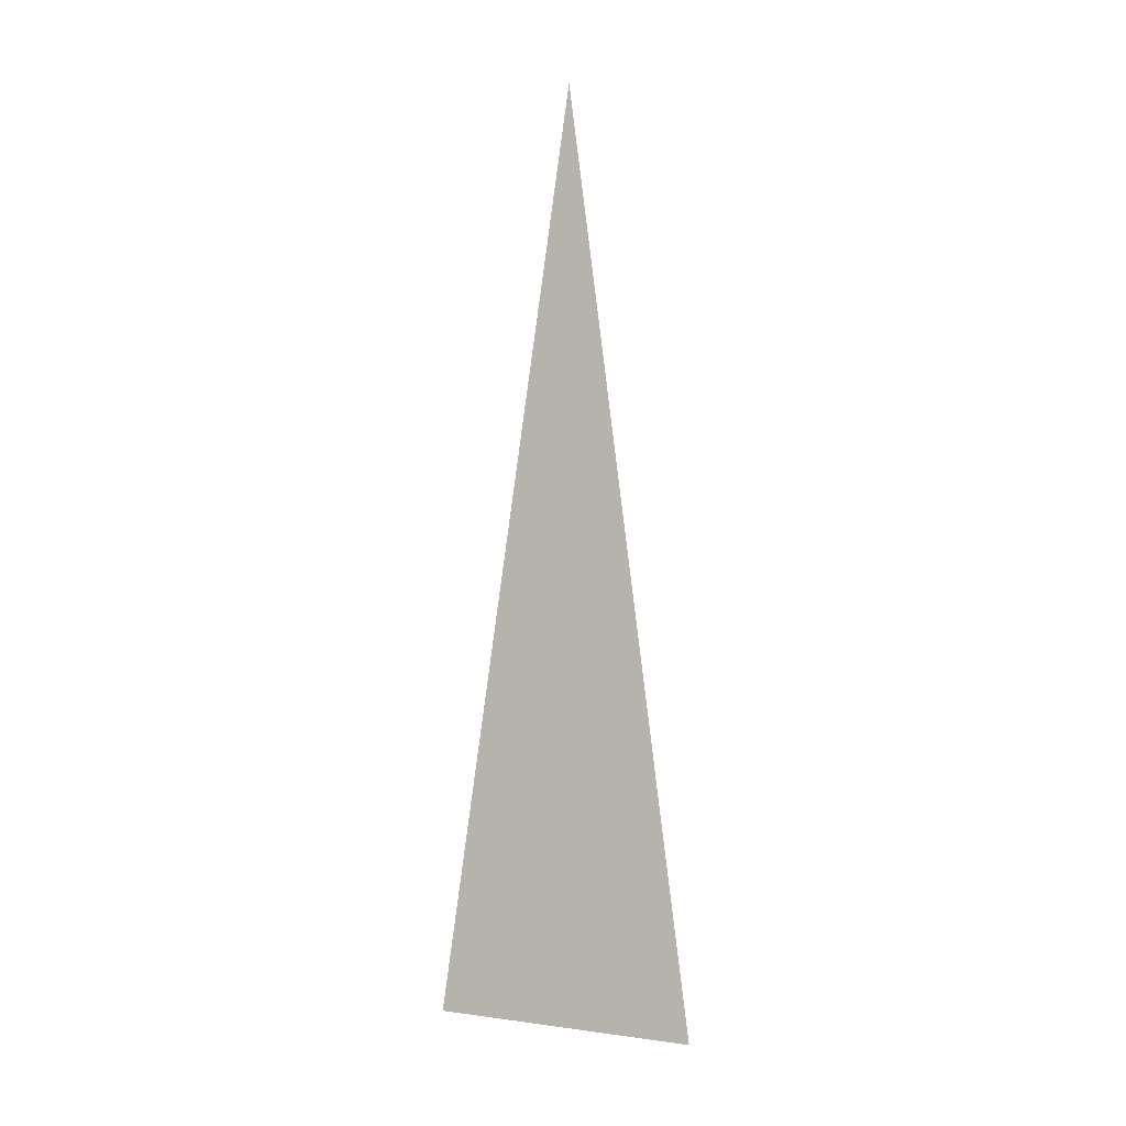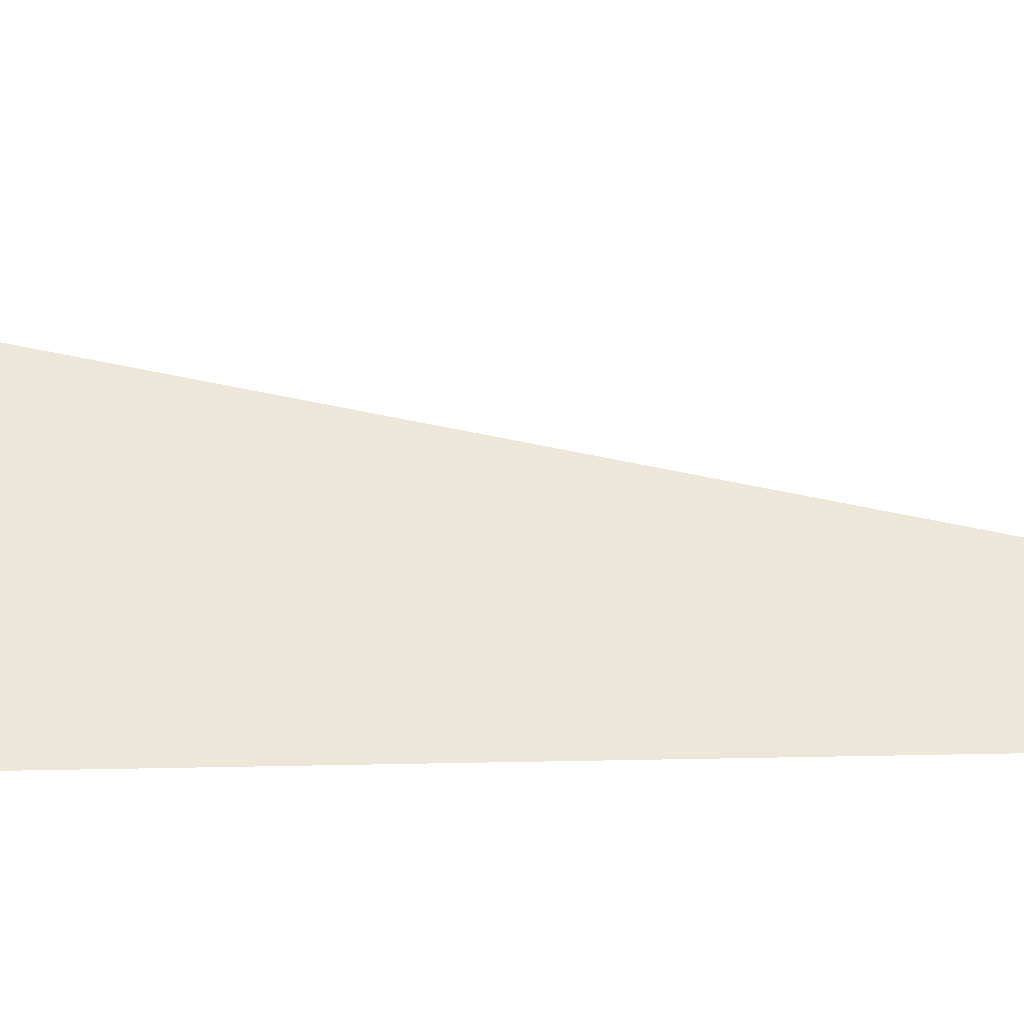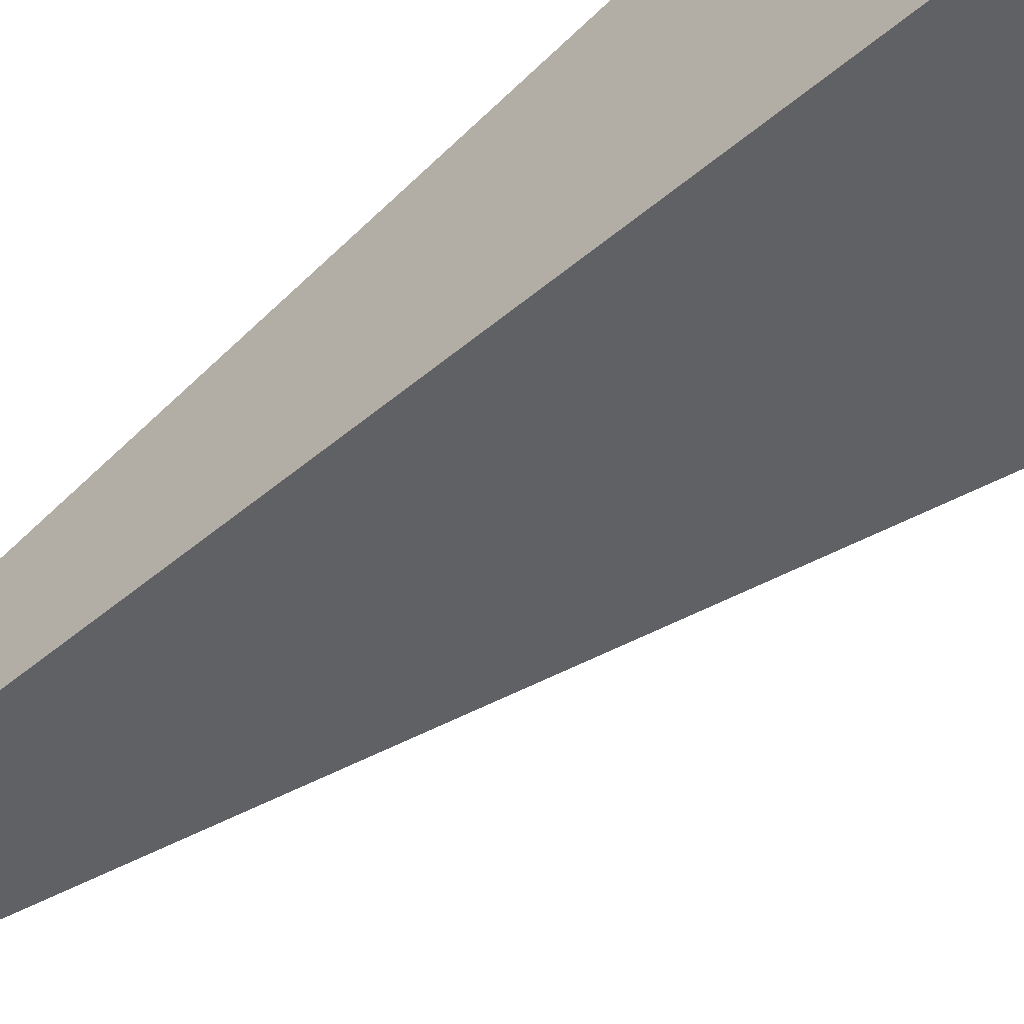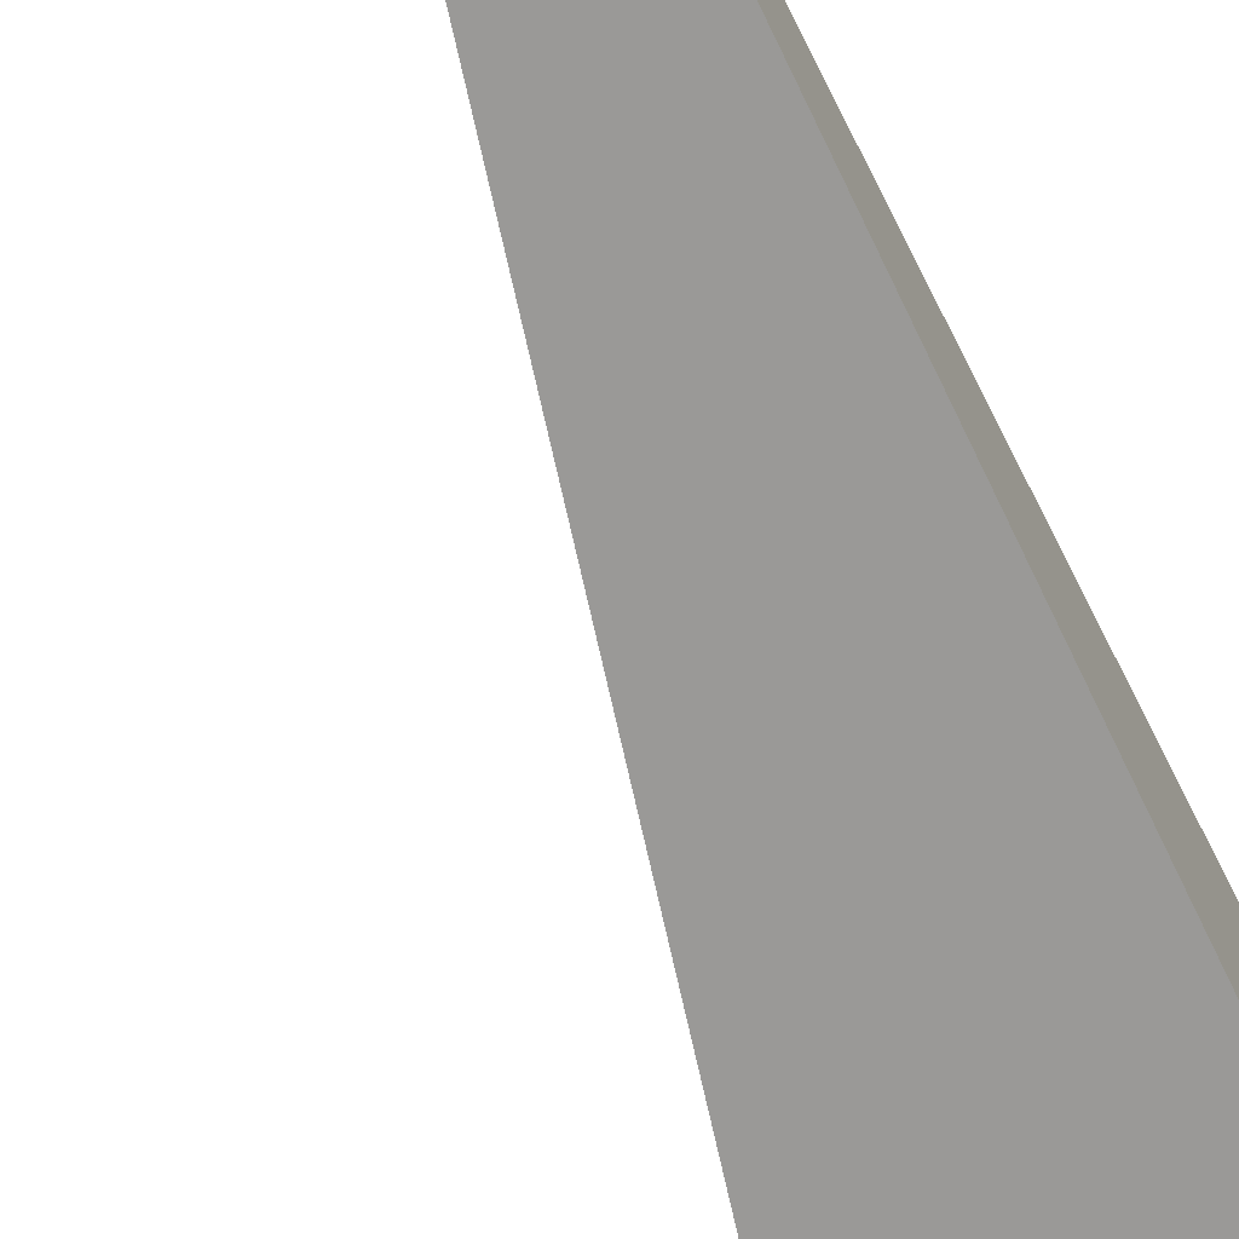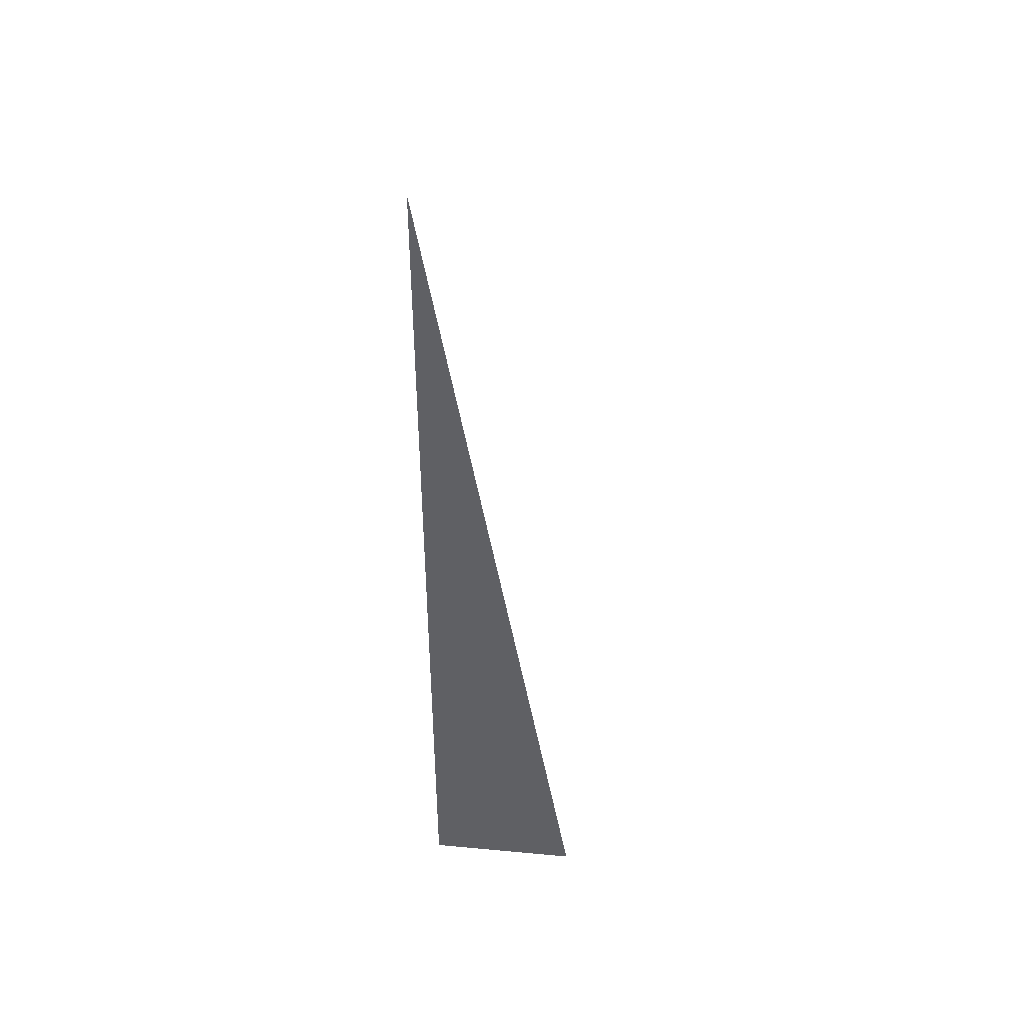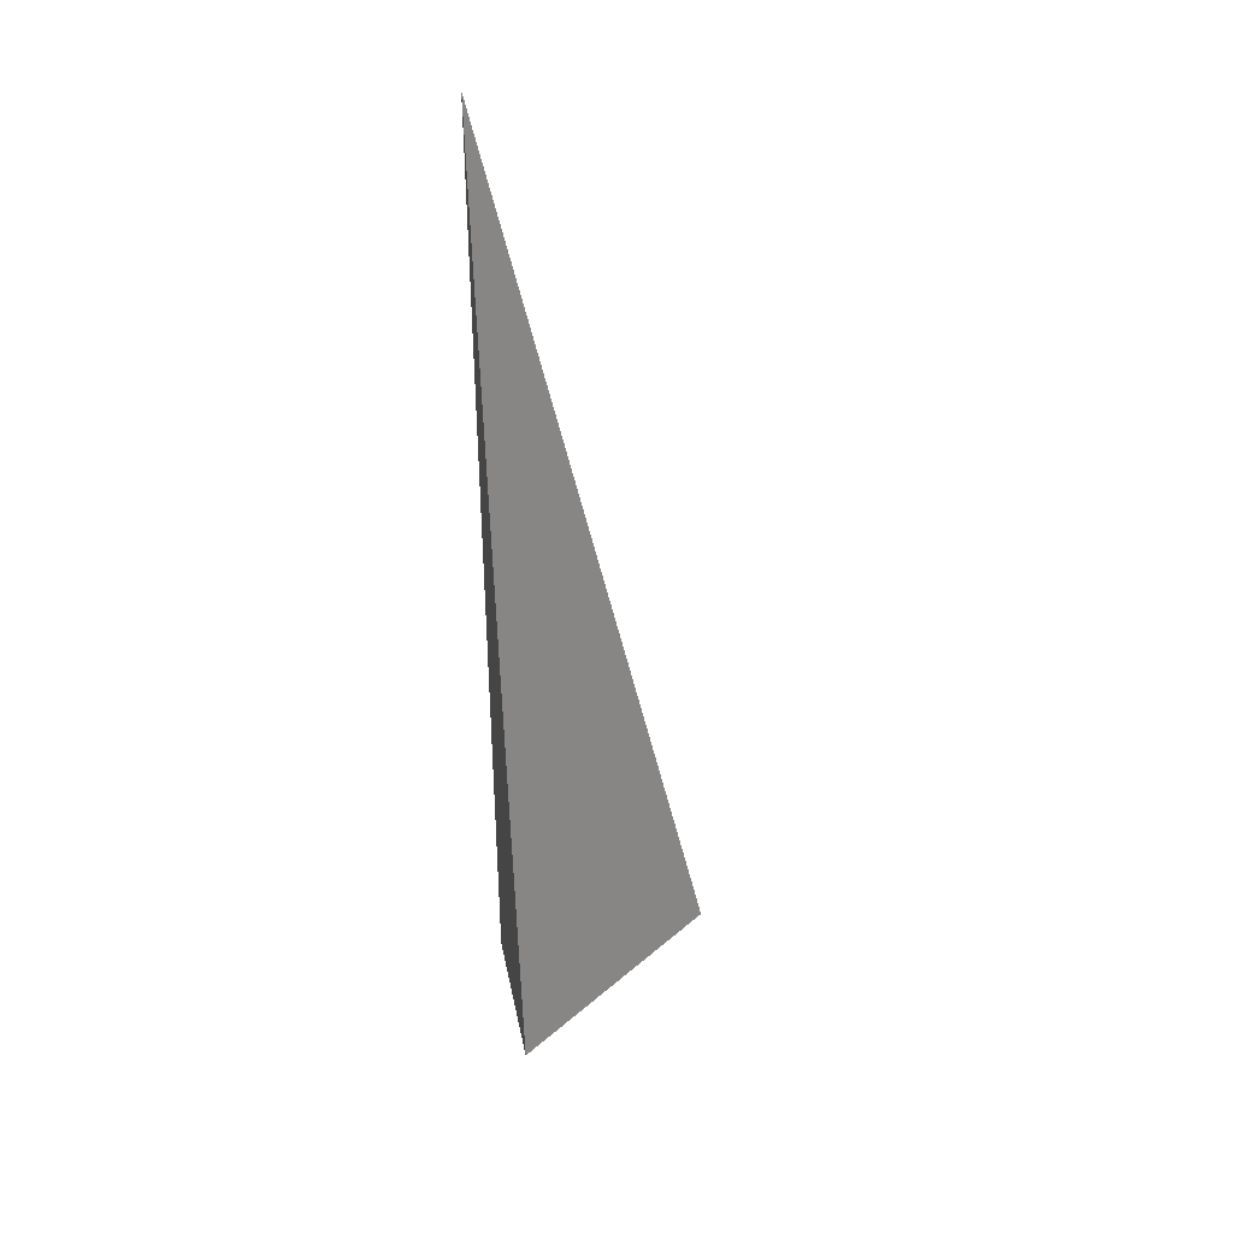
<metadata>
{"format":"obj","ext":"obj","renderer":"f3d","projection":"perspective","resolution":1024,"background":"white","views":[{"elev":7.6,"azim":56.7,"up":"+Y"},{"elev":10.9,"azim":98.5,"up":"+Z"},{"elev":-46.5,"azim":-45.2,"up":"+Z"},{"elev":-69.0,"azim":-154.8,"up":"+Z"},{"elev":44.4,"azim":-83.8,"up":"+Y"},{"elev":37.4,"azim":-11.4,"up":"+Y"}]}
</metadata>
<code>
v -0.07542 -0.3319 -0.05474
v 0.2263 -0.3319 -0.05474
v -0.07542 0.9956 -0.05474
v -0.07542 -0.3319 0.1642
v -0.07542 0.3319 -0.05474
v 0.07542 0.3319 -0.05474
v 0.07542 -0.3319 -0.05474
v 0.07542 -0.3319 0.05474
v -0.07542 -0.3319 0.05474
v -0.07542 0.3319 0.05474
v -0.07542 2.776e-17 -0.05474
v -6.939e-18 2.776e-17 -0.05474
v -6.939e-18 -0.3319 -0.05474
v -0.07542 0.6638 -0.05474
v -6.939e-18 0.6638 -0.05474
v -6.939e-18 0.3319 -0.05474
v 0.1508 2.776e-17 -0.05474
v 0.1508 -0.3319 -0.05474
v 0.07542 2.776e-17 -0.05474
v -6.939e-18 -0.3319 -3.469e-18
v -0.07542 -0.3319 -3.469e-18
v 0.1508 -0.3319 -3.469e-18
v 0.07542 -0.3319 -3.469e-18
v -6.939e-18 -0.3319 0.1095
v -0.07542 -0.3319 0.1095
v -6.939e-18 -0.3319 0.05474
v -0.07542 0.3319 -3.469e-18
v -0.07542 0.6638 -3.469e-18
v -0.07542 2.776e-17 -3.469e-18
v -0.07542 2.776e-17 0.1095
v -0.07542 2.776e-17 0.05474
v 0.07542 2.776e-17 -3.469e-18
v -6.939e-18 0.3319 -3.469e-18
v -6.939e-18 2.776e-17 0.05474
v -0.07542 -0.1659 -0.05474
v -0.03771 -0.1659 -0.05474
v -0.03771 -0.3319 -0.05474
v -0.07542 0.1659 -0.05474
v -0.03771 0.1659 -0.05474
v -0.03771 2.776e-17 -0.05474
v 0.03771 -0.1659 -0.05474
v 0.03771 -0.3319 -0.05474
v -6.939e-18 -0.1659 -0.05474
v -0.07542 0.4978 -0.05474
v -0.03771 0.4978 -0.05474
v -0.03771 0.3319 -0.05474
v -0.07542 0.8297 -0.05474
v -0.03771 0.8297 -0.05474
v -0.03771 0.6638 -0.05474
v 0.03771 0.4978 -0.05474
v 0.03771 0.3319 -0.05474
v -6.939e-18 0.4978 -0.05474
v 0.1131 0.1659 -0.05474
v 0.1131 2.776e-17 -0.05474
v 0.07542 0.1659 -0.05474
v 0.1886 -0.1659 -0.05474
v 0.1886 -0.3319 -0.05474
v 0.1508 -0.1659 -0.05474
v 0.1131 -0.3319 -0.05474
v 0.07542 -0.1659 -0.05474
v 0.1131 -0.1659 -0.05474
v -6.939e-18 0.1659 -0.05474
v 0.03771 0.1659 -0.05474
v 0.03771 2.776e-17 -0.05474
v -0.03771 -0.3319 -0.02737
v -0.07542 -0.3319 -0.02737
v 0.03771 -0.3319 -0.02737
v -6.939e-18 -0.3319 -0.02737
v -0.03771 -0.3319 0.02737
v -0.07542 -0.3319 0.02737
v -0.03771 -0.3319 -3.469e-18
v 0.1131 -0.3319 -0.02737
v 0.07542 -0.3319 -0.02737
v 0.1886 -0.3319 -0.02737
v 0.1508 -0.3319 -0.02737
v 0.1131 -0.3319 0.02737
v 0.07542 -0.3319 0.02737
v 0.1131 -0.3319 -3.469e-18
v 0.03771 -0.3319 0.08211
v -6.939e-18 -0.3319 0.08211
v 0.03771 -0.3319 0.05474
v -0.03771 -0.3319 0.1369
v -0.07542 -0.3319 0.1369
v -0.03771 -0.3319 0.1095
v -0.07542 -0.3319 0.08211
v -0.03771 -0.3319 0.05474
v -0.03771 -0.3319 0.08211
v 0.03771 -0.3319 -3.469e-18
v 0.03771 -0.3319 0.02737
v -6.939e-18 -0.3319 0.02737
v -0.07542 0.6638 -0.02737
v -0.07542 0.8297 -0.02737
v -0.07542 0.3319 -0.02737
v -0.07542 0.4978 -0.02737
v -0.07542 0.3319 0.02737
v -0.07542 0.4978 0.02737
v -0.07542 0.4978 -3.469e-18
v -0.07542 2.776e-17 -0.02737
v -0.07542 0.1659 -0.02737
v -0.07542 -0.1659 -0.02737
v -0.07542 -0.1659 0.02737
v -0.07542 -0.1659 -3.469e-18
v -0.07542 -0.1659 0.08211
v -0.07542 -0.1659 0.05474
v -0.07542 -0.1659 0.1369
v -0.07542 -0.1659 0.1095
v -0.07542 0.1659 0.08211
v -0.07542 0.1659 0.05474
v -0.07542 2.776e-17 0.08211
v -0.07542 0.1659 -3.469e-18
v -0.07542 2.776e-17 0.02737
v -0.07542 0.1659 0.02737
v 0.1508 -0.1659 -0.02737
v 0.07542 0.1659 -0.02737
v 0.1131 2.776e-17 -0.02737
v 0.07542 -0.1659 0.02737
v 0.1131 -0.1659 -3.469e-18
v -6.939e-18 0.4978 -0.02737
v 0.03771 0.3319 -0.02737
v -0.03771 0.6638 -0.02737
v -0.03771 0.3319 0.02737
v -0.03771 0.4978 -3.469e-18
v -0.03771 2.776e-17 0.08211
v -0.03771 0.1659 0.05474
v -0.03771 -0.1659 0.1095
v 0.03771 -0.1659 0.05474
v -6.939e-18 -0.1659 0.08211
v 0.03771 0.1659 -3.469e-18
v -6.939e-18 0.1659 0.02737
v 0.03771 2.776e-17 0.02737
f 1 35 37
f 35 11 36
f 36 13 37
f 35 36 37
f 11 38 40
f 38 5 39
f 39 12 40
f 38 39 40
f 12 41 43
f 41 7 42
f 42 13 43
f 41 42 43
f 11 40 36
f 40 12 43
f 43 13 36
f 40 43 36
f 5 44 46
f 44 14 45
f 45 16 46
f 44 45 46
f 14 47 49
f 47 3 48
f 48 15 49
f 47 48 49
f 15 50 52
f 50 6 51
f 51 16 52
f 50 51 52
f 14 49 45
f 49 15 52
f 52 16 45
f 49 52 45
f 6 53 55
f 53 17 54
f 54 19 55
f 53 54 55
f 17 56 58
f 56 2 57
f 57 18 58
f 56 57 58
f 18 59 61
f 59 7 60
f 60 19 61
f 59 60 61
f 17 58 54
f 58 18 61
f 61 19 54
f 58 61 54
f 5 46 39
f 46 16 62
f 62 12 39
f 46 62 39
f 16 51 63
f 51 6 55
f 55 19 63
f 51 55 63
f 19 60 64
f 60 7 41
f 41 12 64
f 60 41 64
f 16 63 62
f 63 19 64
f 64 12 62
f 63 64 62
f 1 37 66
f 37 13 65
f 65 21 66
f 37 65 66
f 13 42 68
f 42 7 67
f 67 20 68
f 42 67 68
f 20 69 71
f 69 9 70
f 70 21 71
f 69 70 71
f 13 68 65
f 68 20 71
f 71 21 65
f 68 71 65
f 7 59 73
f 59 18 72
f 72 23 73
f 59 72 73
f 18 57 75
f 57 2 74
f 74 22 75
f 57 74 75
f 22 76 78
f 76 8 77
f 77 23 78
f 76 77 78
f 18 75 72
f 75 22 78
f 78 23 72
f 75 78 72
f 8 79 81
f 79 24 80
f 80 26 81
f 79 80 81
f 24 82 84
f 82 4 83
f 83 25 84
f 82 83 84
f 25 85 87
f 85 9 86
f 86 26 87
f 85 86 87
f 24 84 80
f 84 25 87
f 87 26 80
f 84 87 80
f 7 73 67
f 73 23 88
f 88 20 67
f 73 88 67
f 23 77 89
f 77 8 81
f 81 26 89
f 77 81 89
f 26 86 90
f 86 9 69
f 69 20 90
f 86 69 90
f 23 89 88
f 89 26 90
f 90 20 88
f 89 90 88
f 3 47 92
f 47 14 91
f 91 28 92
f 47 91 92
f 14 44 94
f 44 5 93
f 93 27 94
f 44 93 94
f 27 95 97
f 95 10 96
f 96 28 97
f 95 96 97
f 14 94 91
f 94 27 97
f 97 28 91
f 94 97 91
f 5 38 99
f 38 11 98
f 98 29 99
f 38 98 99
f 11 35 100
f 35 1 66
f 66 21 100
f 35 66 100
f 21 70 102
f 70 9 101
f 101 29 102
f 70 101 102
f 11 100 98
f 100 21 102
f 102 29 98
f 100 102 98
f 9 85 104
f 85 25 103
f 103 31 104
f 85 103 104
f 25 83 106
f 83 4 105
f 105 30 106
f 83 105 106
f 30 107 109
f 107 10 108
f 108 31 109
f 107 108 109
f 25 106 103
f 106 30 109
f 109 31 103
f 106 109 103
f 5 99 93
f 99 29 110
f 110 27 93
f 99 110 93
f 29 101 111
f 101 9 104
f 104 31 111
f 101 104 111
f 31 108 112
f 108 10 95
f 95 27 112
f 108 95 112
f 29 111 110
f 111 31 112
f 112 27 110
f 111 112 110
f 2 56 74
f 56 17 113
f 113 22 74
f 56 113 74
f 17 53 115
f 53 6 114
f 114 32 115
f 53 114 115
f 32 116 117
f 116 8 76
f 76 22 117
f 116 76 117
f 17 115 113
f 115 32 117
f 117 22 113
f 115 117 113
f 6 50 119
f 50 15 118
f 118 33 119
f 50 118 119
f 15 48 120
f 48 3 92
f 92 28 120
f 48 92 120
f 28 96 122
f 96 10 121
f 121 33 122
f 96 121 122
f 15 120 118
f 120 28 122
f 122 33 118
f 120 122 118
f 10 107 124
f 107 30 123
f 123 34 124
f 107 123 124
f 30 105 125
f 105 4 82
f 82 24 125
f 105 82 125
f 24 79 127
f 79 8 126
f 126 34 127
f 79 126 127
f 30 125 123
f 125 24 127
f 127 34 123
f 125 127 123
f 6 119 114
f 119 33 128
f 128 32 114
f 119 128 114
f 33 121 129
f 121 10 124
f 124 34 129
f 121 124 129
f 34 126 130
f 126 8 116
f 116 32 130
f 126 116 130
f 33 129 128
f 129 34 130
f 130 32 128
f 129 130 128

</code>
